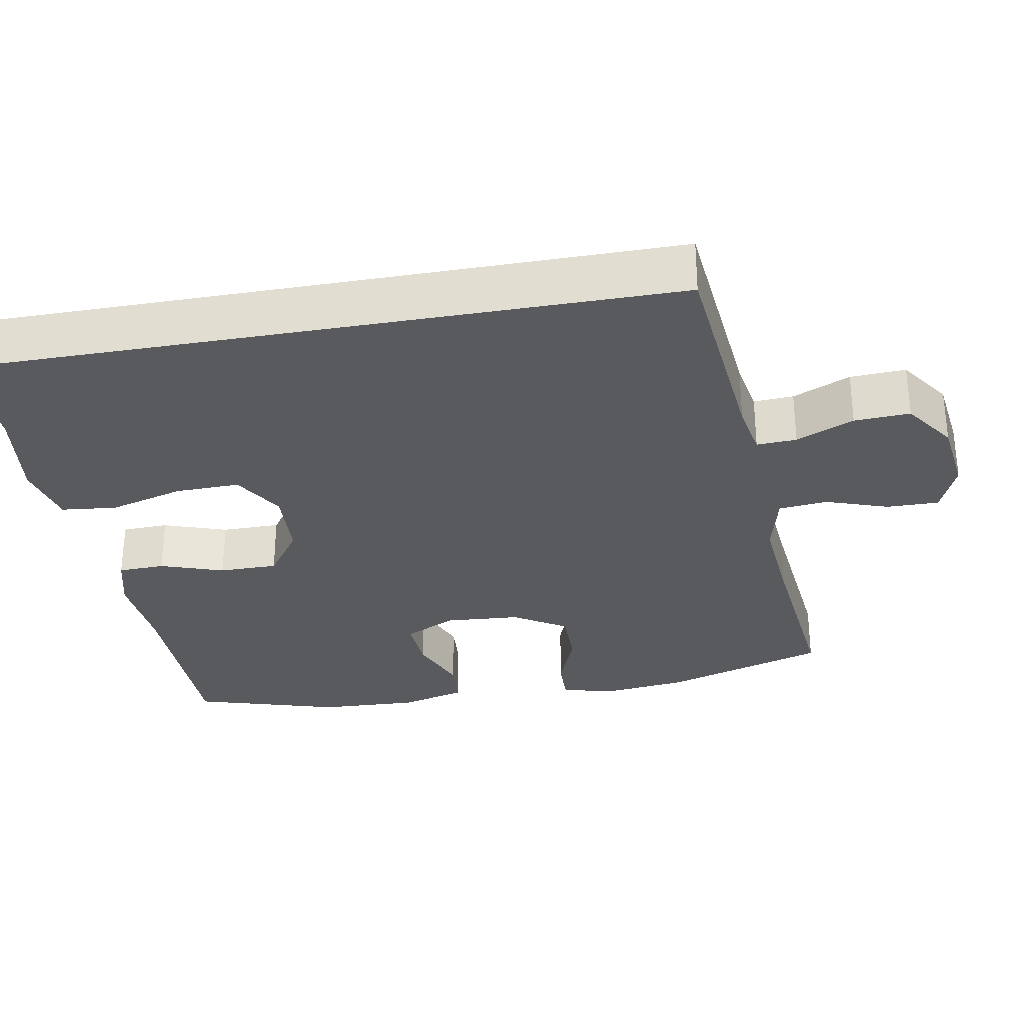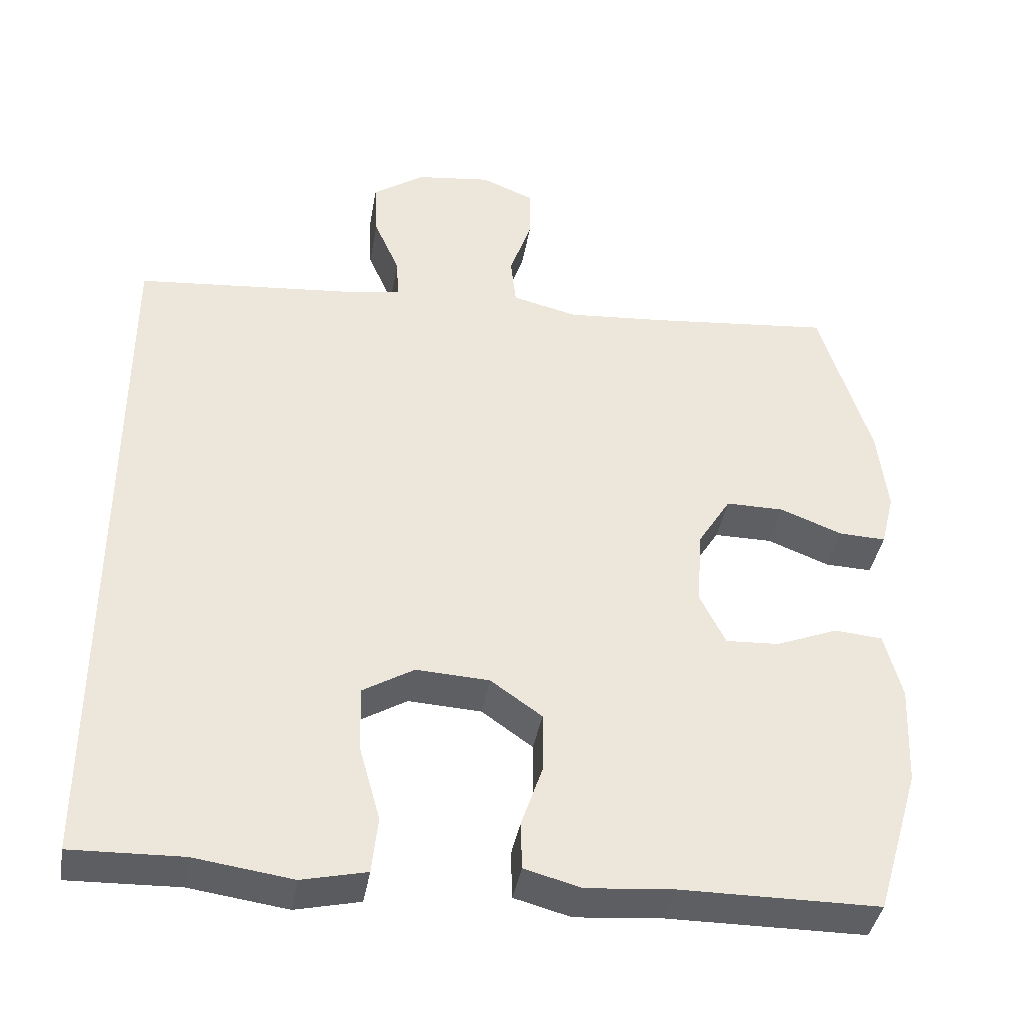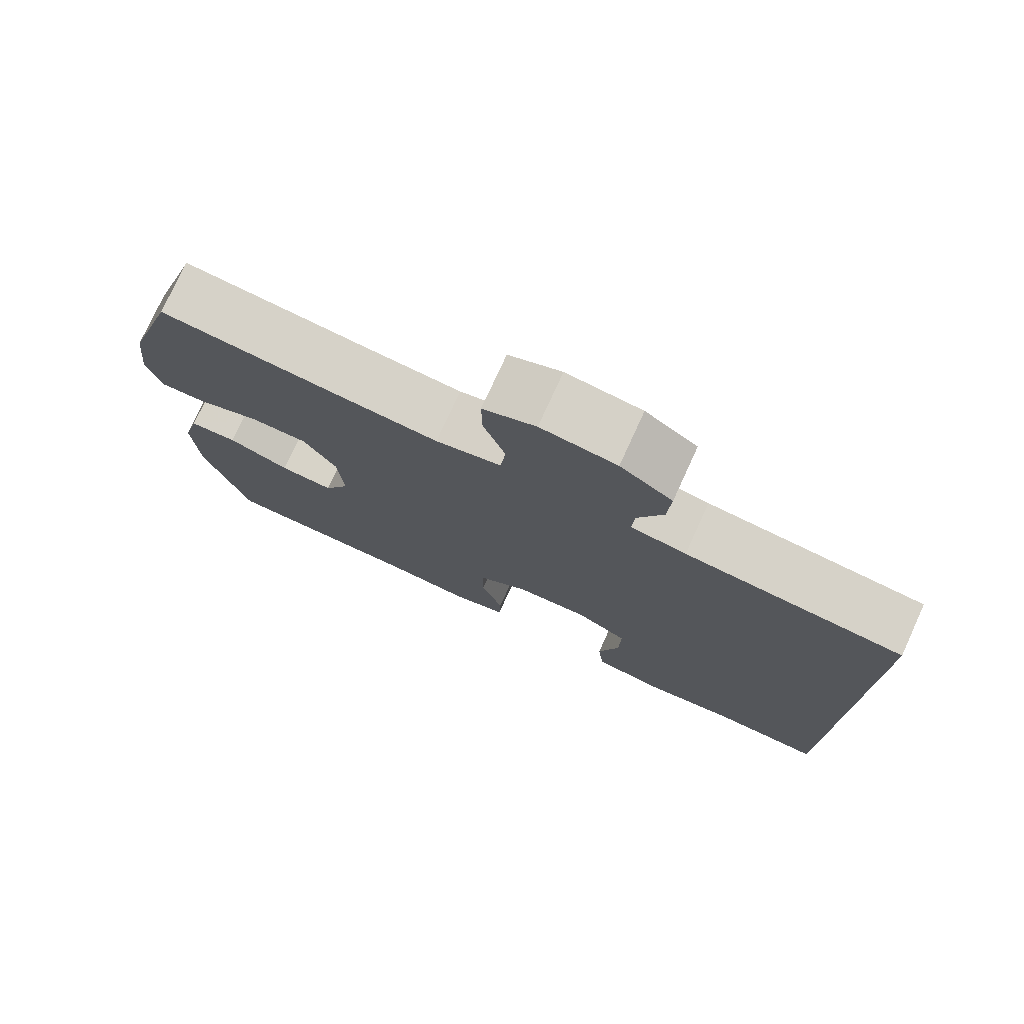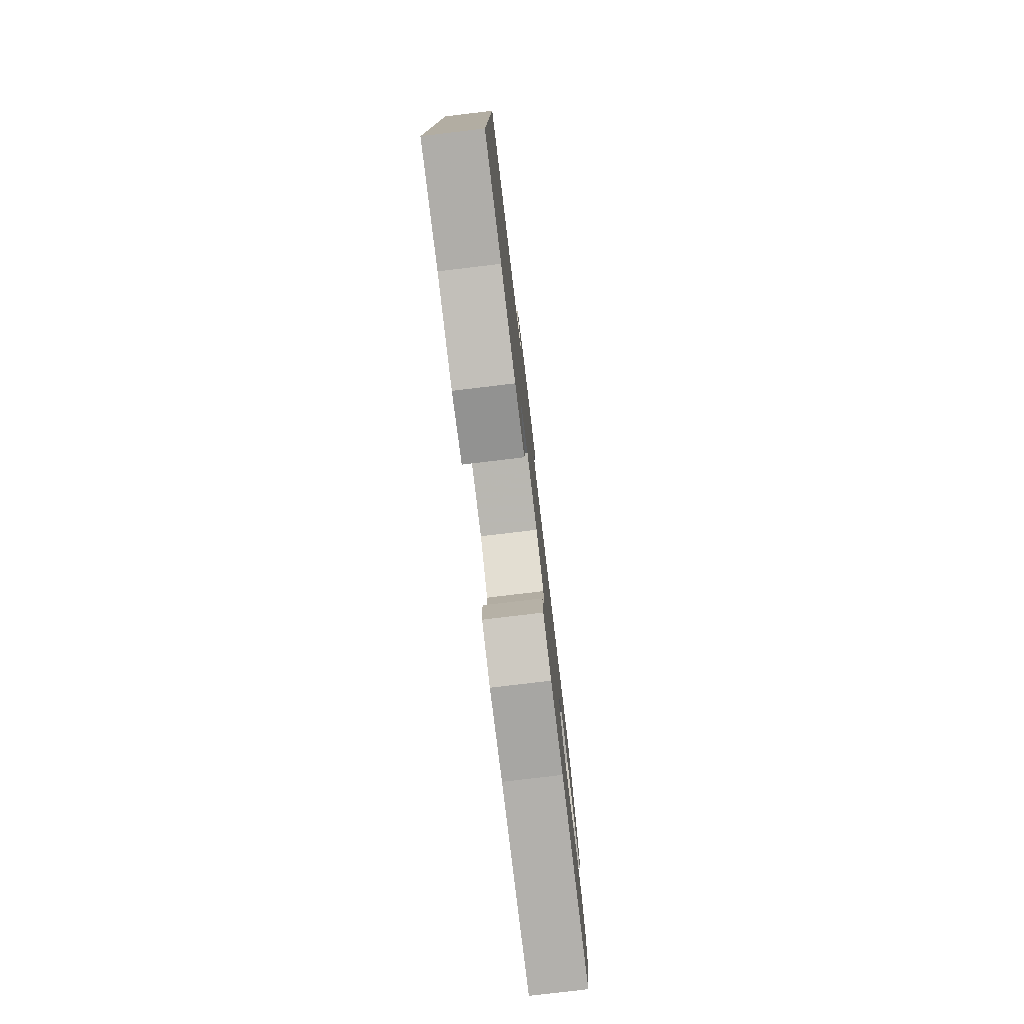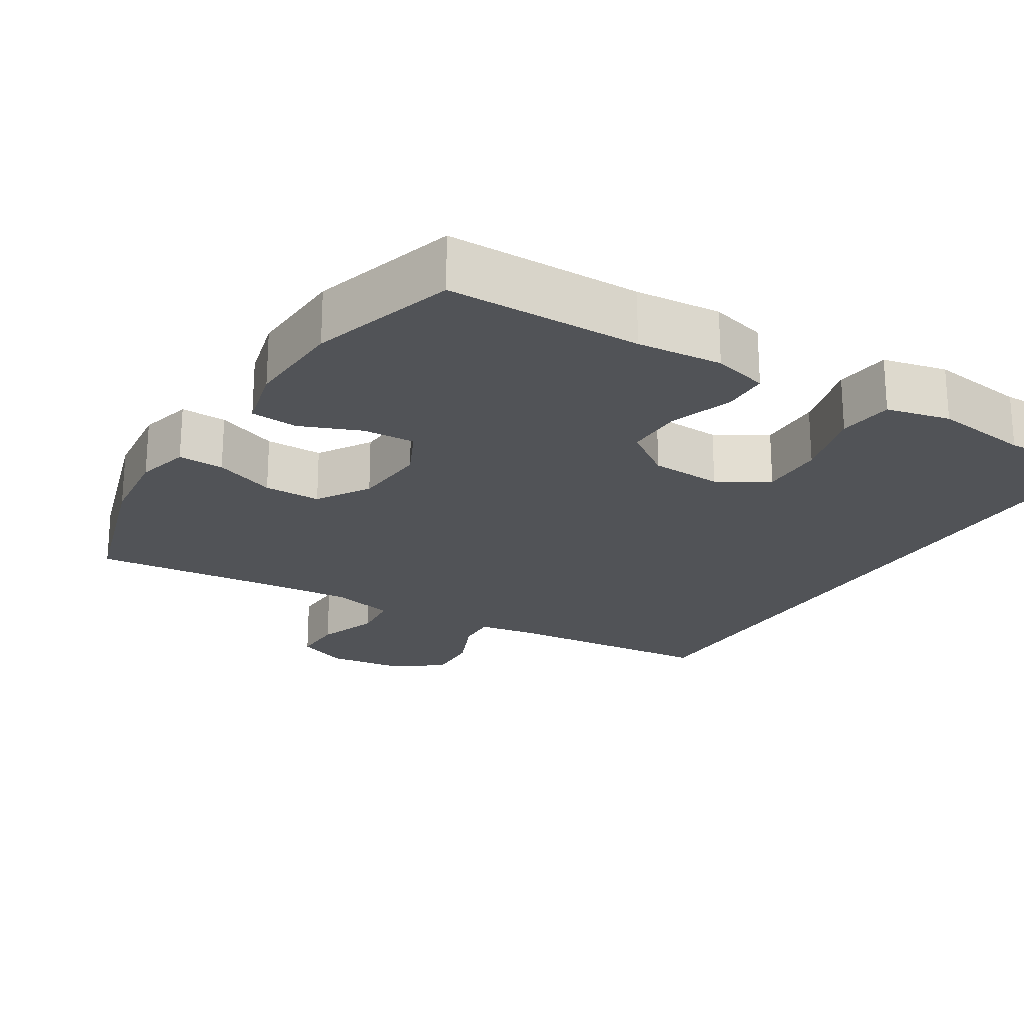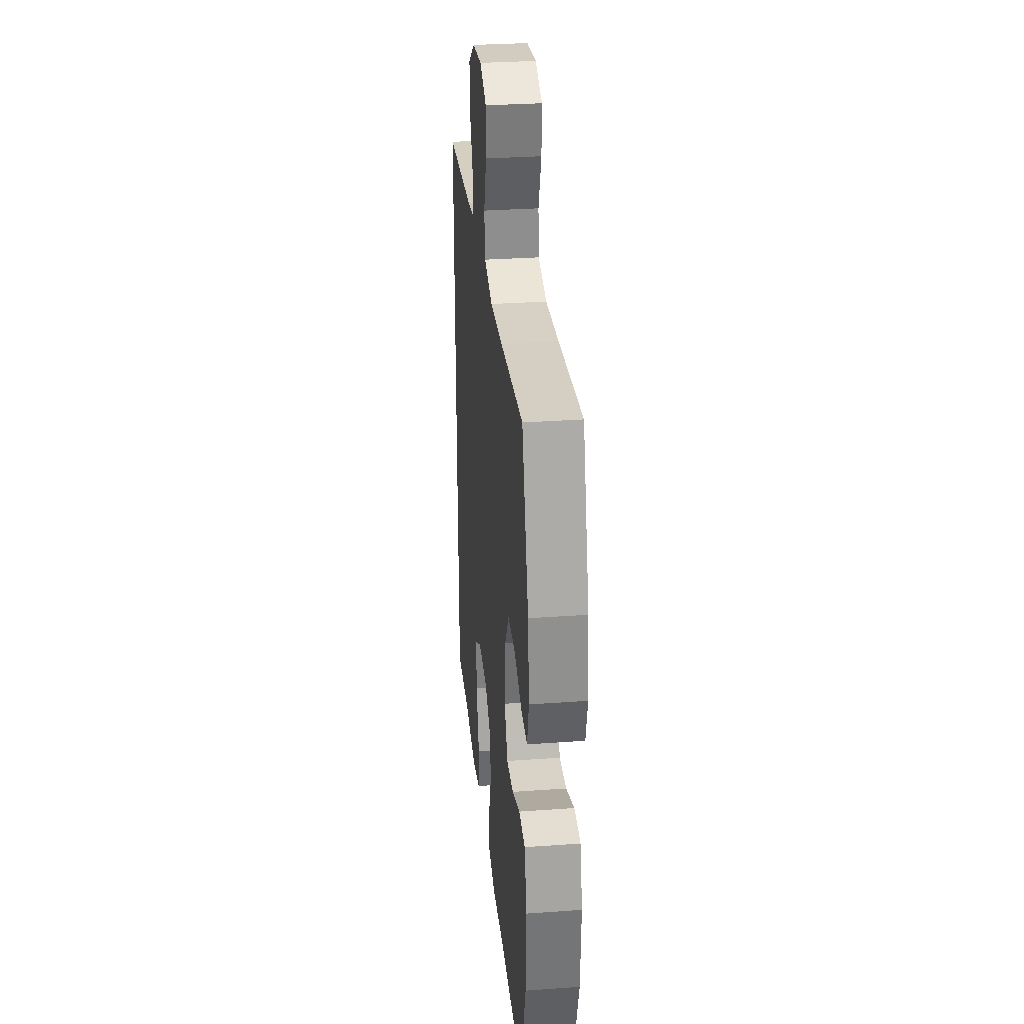
<metadata>
{"format":"obj","ext":"obj","renderer":"f3d","projection":"perspective","resolution":1024,"background":"white","views":[{"elev":-30.6,"azim":-79.8,"up":"+Y"},{"elev":-40.1,"azim":-9.8,"up":"+Z"},{"elev":76.8,"azim":-155.4,"up":"+Z"},{"elev":-79.1,"azim":-83.2,"up":"+Z"},{"elev":-22.2,"azim":148.2,"up":"+Y"},{"elev":31.5,"azim":84.2,"up":"+Z"}]}
</metadata>
<code>
v -0.5 0.07 -0.523
v -0.5 0.07 0.426
v -0.209 0.07 0.454
v -0.135 0.07 0.467
v -0.138 0.07 0.521
v -0.172 0.07 0.599
v -0.176 0.07 0.674
v -0.107 0.07 0.722
v -0.007 0.07 0.735
v 0.063 0.07 0.706
v 0.062 0.07 0.635
v 0.033 0.07 0.551
v 0.04 0.07 0.485
v 0.127 0.07 0.464
v 0.258 0.07 0.475
v 0.5 0.07 0.5
v 0.568 0.07 0.28
v 0.581 0.07 0.167
v 0.563 0.07 0.095
v 0.501 0.07 0.097
v 0.418 0.07 0.129
v 0.341 0.07 0.129
v 0.297 0.07 0.058
v 0.29 0.07 -0.044
v 0.324 0.07 -0.113
v 0.395 0.07 -0.109
v 0.477 0.07 -0.076
v 0.541 0.07 -0.081
v 0.564 0.07 -0.169
v 0.558 0.07 -0.304
v 0.5 0.07 -0.5
v 0.237 0.07 -0.502
v 0.122 0.07 -0.512
v 0.047 0.07 -0.492
v 0.045 0.07 -0.429
v 0.074 0.07 -0.344
v 0.074 0.07 -0.265
v 0.006 0.07 -0.217
v -0.091 0.07 -0.212
v -0.159 0.07 -0.253
v -0.157 0.07 -0.34
v -0.129 0.07 -0.441
v -0.137 0.07 -0.516
v -0.223 0.07 -0.536
v -0.353 0.07 -0.518
v -0.5 0 -0.523
v -0.5 0 0.426
v -0.209 0 0.454
v -0.135 0 0.467
v -0.138 0 0.521
v -0.172 0 0.599
v -0.176 0 0.674
v -0.107 0 0.722
v -0.007 0 0.735
v 0.063 0 0.706
v 0.062 0 0.635
v 0.033 0 0.551
v 0.04 0 0.485
v 0.127 0 0.464
v 0.258 0 0.475
v 0.5 0 0.5
v 0.568 0 0.28
v 0.581 0 0.167
v 0.563 0 0.095
v 0.501 0 0.097
v 0.418 0 0.129
v 0.341 0 0.129
v 0.297 0 0.058
v 0.29 0 -0.044
v 0.324 0 -0.113
v 0.395 0 -0.109
v 0.477 0 -0.076
v 0.541 0 -0.081
v 0.564 0 -0.169
v 0.558 0 -0.304
v 0.5 0 -0.5
v 0.237 0 -0.502
v 0.122 0 -0.512
v 0.047 0 -0.492
v 0.045 0 -0.429
v 0.074 0 -0.344
v 0.074 0 -0.265
v 0.006 0 -0.217
v -0.091 0 -0.212
v -0.159 0 -0.253
v -0.157 0 -0.34
v -0.129 0 -0.441
v -0.137 0 -0.516
v -0.223 0 -0.536
v -0.353 0 -0.518
f 42 43 44 45
f 41 42 45 1
f 40 41 1 2
f 39 40 2 3
f 38 39 3 4
f 37 38 4 5
f 33 34 35 36
f 32 33 36 37
f 31 32 37 5
f 26 27 28 29
f 25 26 29 30
f 18 19 20 21
f 18 21 22
f 15 16 17 18
f 14 15 18 22
f 13 14 22 23
f 9 10 11 12
f 9 12 13
f 8 9 13
f 25 30 31
f 24 25 31 5
f 8 13 23 24
f 7 8 24
f 5 6 7 24
f 90 89 88 87
f 46 90 87 86
f 47 46 86 85
f 48 47 85 84
f 49 48 84 83
f 50 49 83 82
f 81 80 79 78
f 82 81 78 77
f 50 82 77 76
f 74 73 72 71
f 75 74 71 70
f 66 65 64 63
f 67 66 63
f 63 62 61 60
f 67 63 60 59
f 68 67 59 58
f 57 56 55 54
f 58 57 54
f 58 54 53
f 76 75 70
f 50 76 70 69
f 69 68 58 53
f 69 53 52
f 69 52 51 50
f 1 46 47 2
f 2 47 48 3
f 3 48 49 4
f 4 49 50 5
f 5 50 51 6
f 6 51 52 7
f 7 52 53 8
f 8 53 54 9
f 9 54 55 10
f 10 55 56 11
f 11 56 57 12
f 12 57 58 13
f 13 58 59 14
f 14 59 60 15
f 15 60 61 16
f 16 61 62 17
f 17 62 63 18
f 18 63 64 19
f 19 64 65 20
f 20 65 66 21
f 21 66 67 22
f 22 67 68 23
f 23 68 69 24
f 24 69 70 25
f 25 70 71 26
f 26 71 72 27
f 27 72 73 28
f 28 73 74 29
f 29 74 75 30
f 30 75 76 31
f 31 76 77 32
f 32 77 78 33
f 33 78 79 34
f 34 79 80 35
f 35 80 81 36
f 36 81 82 37
f 37 82 83 38
f 38 83 84 39
f 39 84 85 40
f 40 85 86 41
f 41 86 87 42
f 42 87 88 43
f 43 88 89 44
f 44 89 90 45
f 45 90 46 1

</code>
